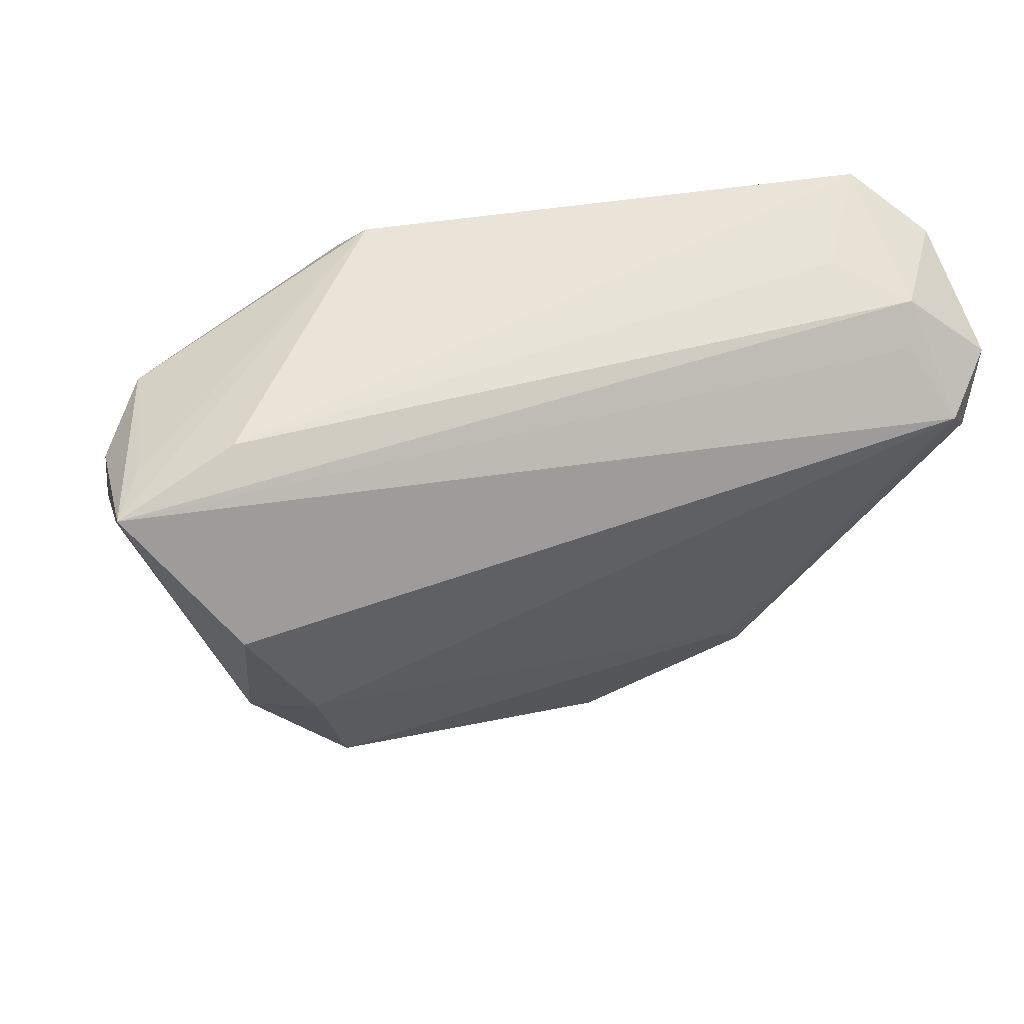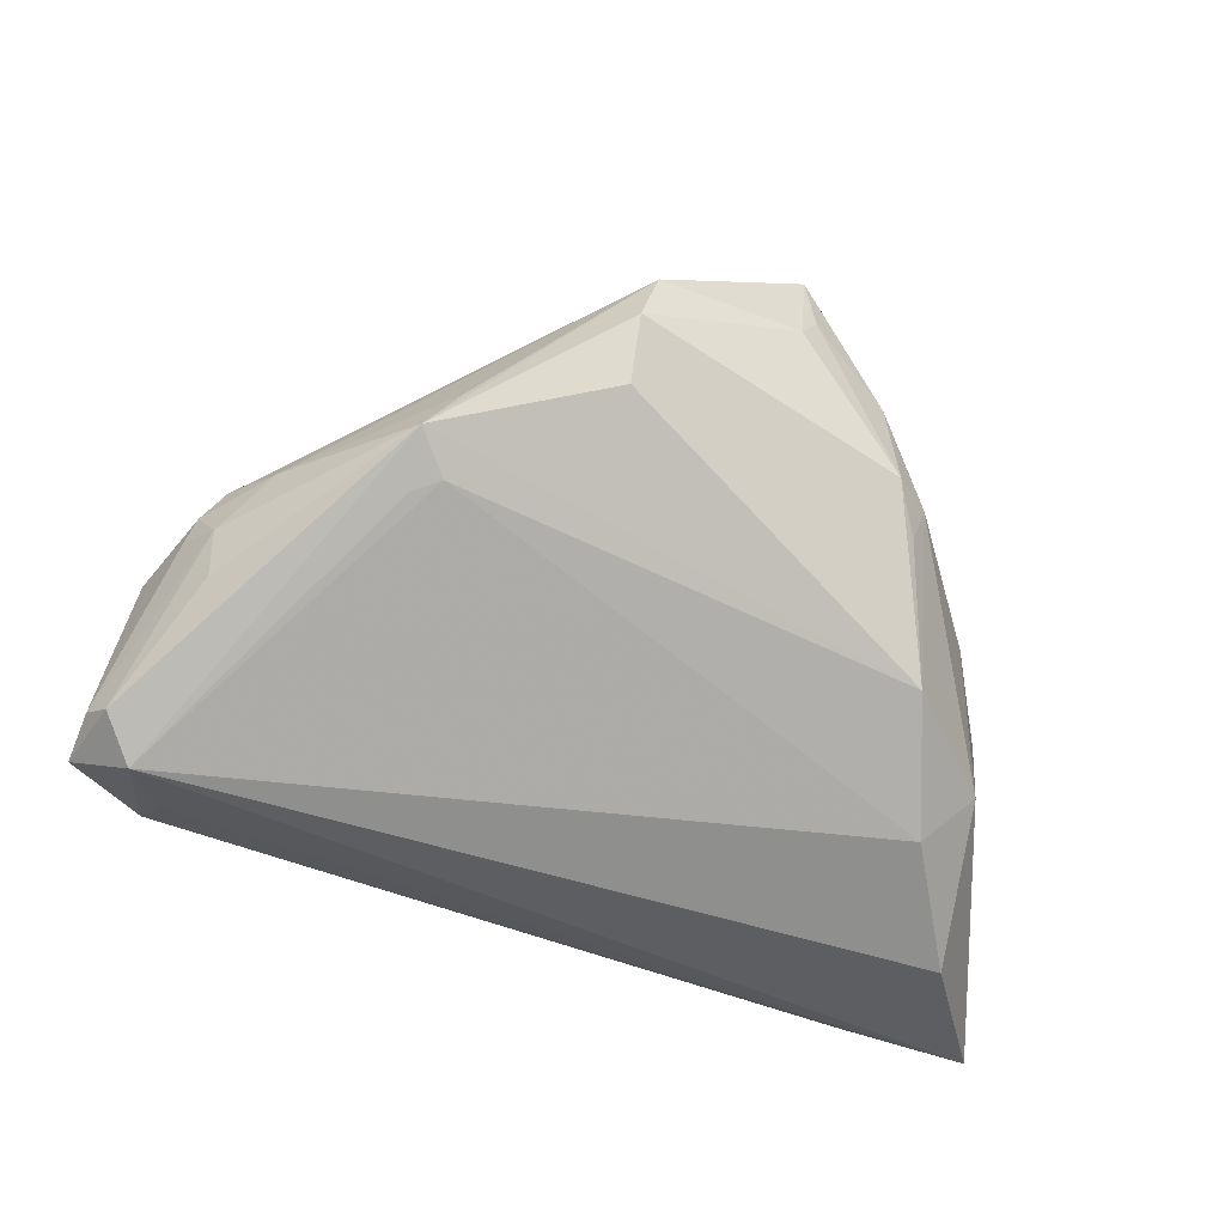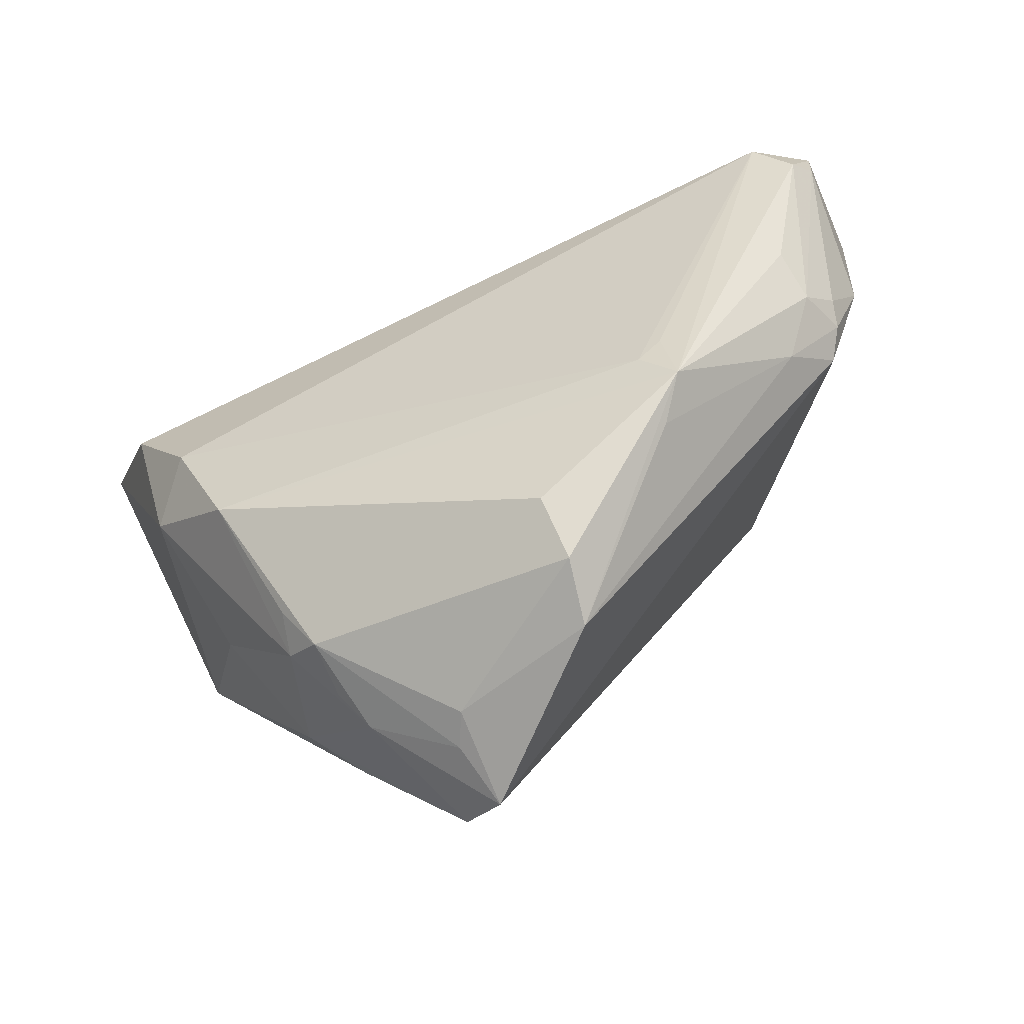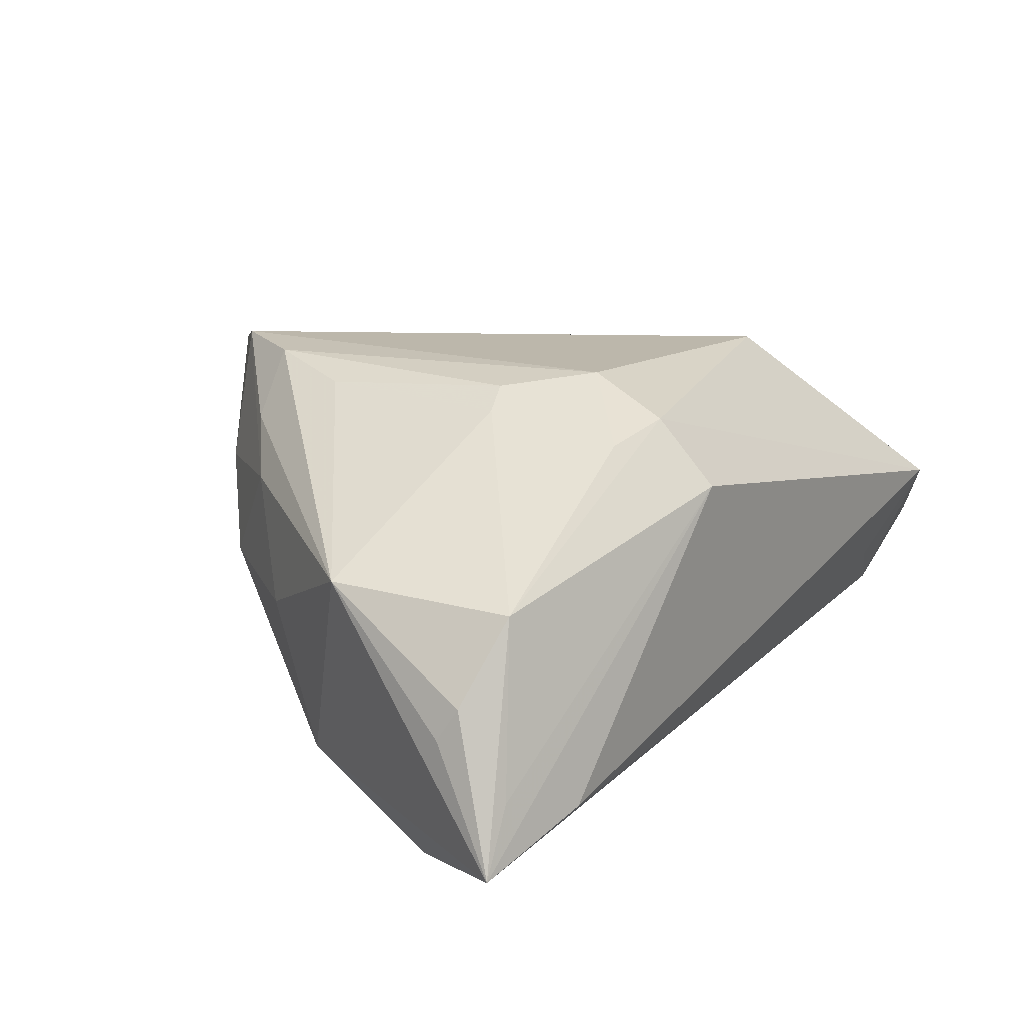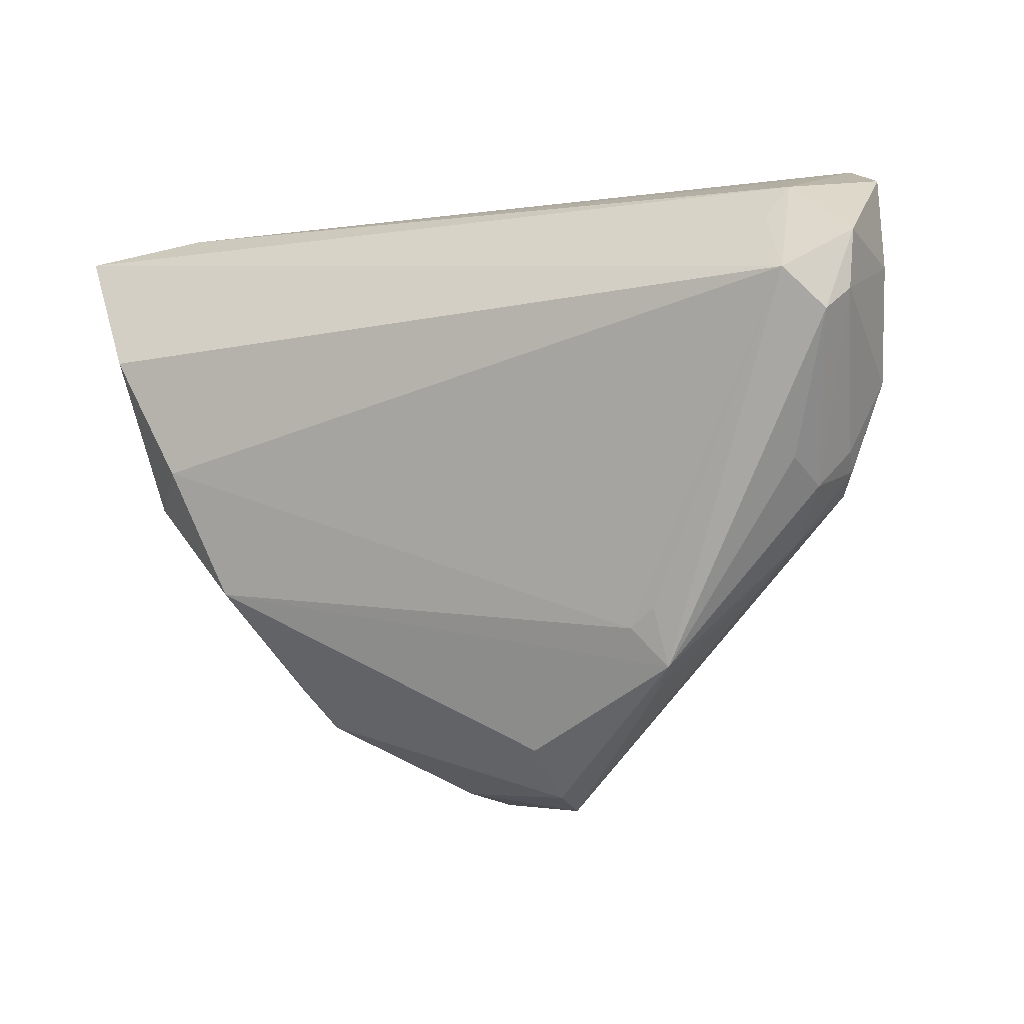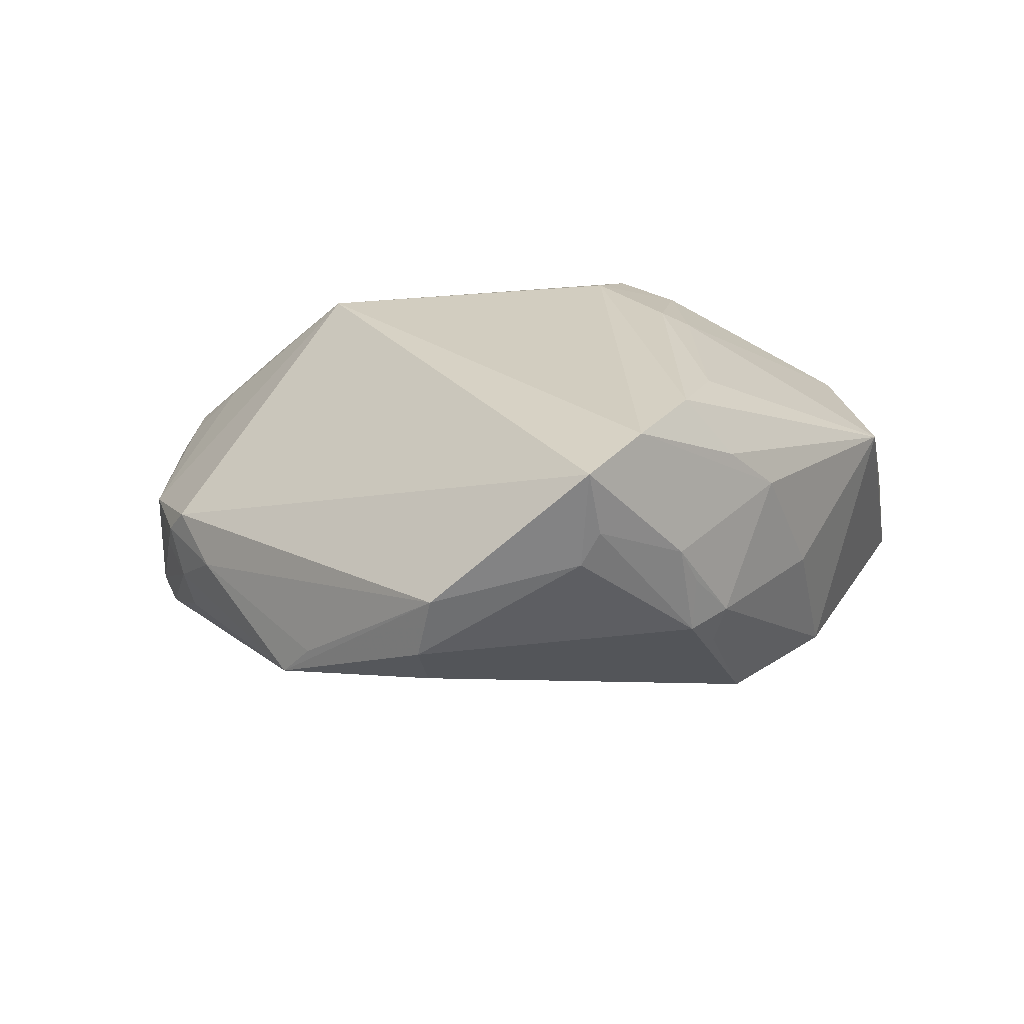
<metadata>
{"format":"obj","ext":"obj","renderer":"f3d","projection":"perspective","resolution":1024,"background":"white","views":[{"elev":42.8,"azim":155.0,"up":"+Y"},{"elev":-59.5,"azim":-17.0,"up":"+Z"},{"elev":-73.6,"azim":-154.2,"up":"+Y"},{"elev":20.3,"azim":126.0,"up":"+Z"},{"elev":-11.2,"azim":-151.7,"up":"+Y"},{"elev":24.7,"azim":4.9,"up":"+Z"}]}
</metadata>
<code>
v -0.04223 0.02888 -0.009469
v 0.023 0.006416 0.02573
v -0.05901 0.01582 -0.007316
v -0.04956 -0.008908 -0.01553
v 0.0248 -0.03707 -0.001518
v -0.05022 0.02506 -0.01671
v 0.03484 -0.02338 0.01396
v -0.02725 -0.03577 -0.008004
v 0.01126 -0.0469 0.02461
v 0.04354 -0.007162 -0.01787
v -0.05453 0.01819 0.001251
v -0.05009 -0.01093 0.0002456
v -0.0527 0.01174 -0.0264
v 0.0278 -0.03189 -0.005715
v 0.03708 -0.003791 -0.02479
v -0.05393 0.02213 0.002146
v 0.009747 0.01378 0.02896
v 0.03174 -0.02014 -0.01911
v 0.02915 -0.02825 0.02012
v -0.008542 -0.04916 0.007127
v -0.04794 0.01805 0.008085
v -0.05694 0.002137 -0.003478
v 0.04561 0.01245 -0.0264
v -0.05836 0.02745 -0.007069
v 0.04539 0.02559 0.009619
v 0.01742 -0.04036 0.02759
v -0.05343 -0.006804 -0.006278
v -0.02726 -0.02824 -0.01513
v -0.04095 0.02155 0.01393
v -0.0597 0.01685 -0.02089
v 0.01151 0.03273 0.0176
v -0.0451 -0.01777 -0.004418
v -0.05608 0.01696 -0.001123
v -0.059 0.009718 -0.02062
v 0.01268 -0.04565 0.01603
v -0.03121 -0.03304 -0.01271
v 0.01036 -0.04603 0.01165
v 0.01263 0.02545 0.02554
v 0.02593 -0.01738 0.02614
v -0.0525 -0.008658 -0.003128
v -0.05683 0.006871 -0.02309
v -0.03061 -0.02593 -0.01562
v 0.02299 -0.03933 0.01084
v 0.05094 0.002827 0.01043
v -0.01039 -0.04792 -0.00113
v 0.02929 -0.0332 -0.0003284
v 0.05644 0.03034 -0.01931
v 0.02047 0.02367 0.02363
v -0.05029 -0.0114 -0.009329
v 0.05161 0.02959 -0.01124
v 0.05286 0.02351 -0.0002455
v -0.03 0.01375 0.02498
v 0.04098 0.03273 -0.01515
v 0.01919 0.005036 0.02788
v 0.05412 0.02126 -0.004401
v 0.0229 -0.02917 0.02794
v -0.04842 0.02045 -0.02033
v 0.04026 -0.01651 -0.0005959
v -0.05174 0.03273 0.002096
v 0.02512 -0.03723 0.005837
v -0.009902 -0.04218 -0.007786
f 10 47 44
f 10 46 18
f 10 23 47
f 26 52 9
f 26 17 52
f 58 10 44
f 46 10 58
f 44 7 58
f 58 7 46
f 18 36 28
f 36 42 28
f 13 28 42
f 47 23 13
f 13 42 36
f 30 6 13
f 30 13 41
f 41 13 36
f 9 35 43
f 43 26 9
f 46 7 43
f 7 26 43
f 61 36 18
f 61 45 36
f 5 61 18
f 45 61 5
f 5 43 35
f 36 45 20
f 17 26 56
f 44 39 56
f 19 7 44
f 19 26 7
f 44 56 19
f 19 56 26
f 51 25 44
f 47 25 51
f 24 6 30
f 59 6 24
f 47 6 53
f 15 13 23
f 15 10 18
f 23 10 15
f 18 28 15
f 28 13 15
f 57 6 47
f 47 13 57
f 57 13 6
f 36 32 49
f 21 22 52
f 18 46 14
f 14 5 18
f 46 5 14
f 37 5 35
f 45 5 37
f 37 20 45
f 37 35 9
f 9 20 37
f 46 43 60
f 60 5 46
f 43 5 60
f 8 32 36
f 36 20 8
f 8 20 32
f 44 47 55
f 55 51 44
f 47 51 55
f 54 48 17
f 17 56 54
f 54 56 39
f 47 53 31
f 31 53 59
f 3 24 30
f 59 24 16
f 16 21 52
f 1 6 59
f 59 53 1
f 1 53 6
f 4 41 36
f 36 49 4
f 4 49 41
f 40 49 32
f 25 48 2
f 48 54 2
f 44 25 2
f 2 39 44
f 2 54 39
f 38 48 25
f 25 31 38
f 17 48 38
f 52 17 38
f 38 59 52
f 38 31 59
f 50 25 47
f 47 31 50
f 50 31 25
f 22 21 11
f 21 16 11
f 24 3 33
f 33 16 24
f 33 11 16
f 33 3 22
f 22 11 33
f 52 59 29
f 29 16 52
f 59 16 29
f 49 40 27
f 27 40 22
f 32 20 12
f 12 40 32
f 12 20 9
f 9 52 12
f 52 22 12
f 22 40 12
f 41 49 34
f 49 27 34
f 34 27 22
f 30 41 34
f 34 3 30
f 22 3 34

</code>
